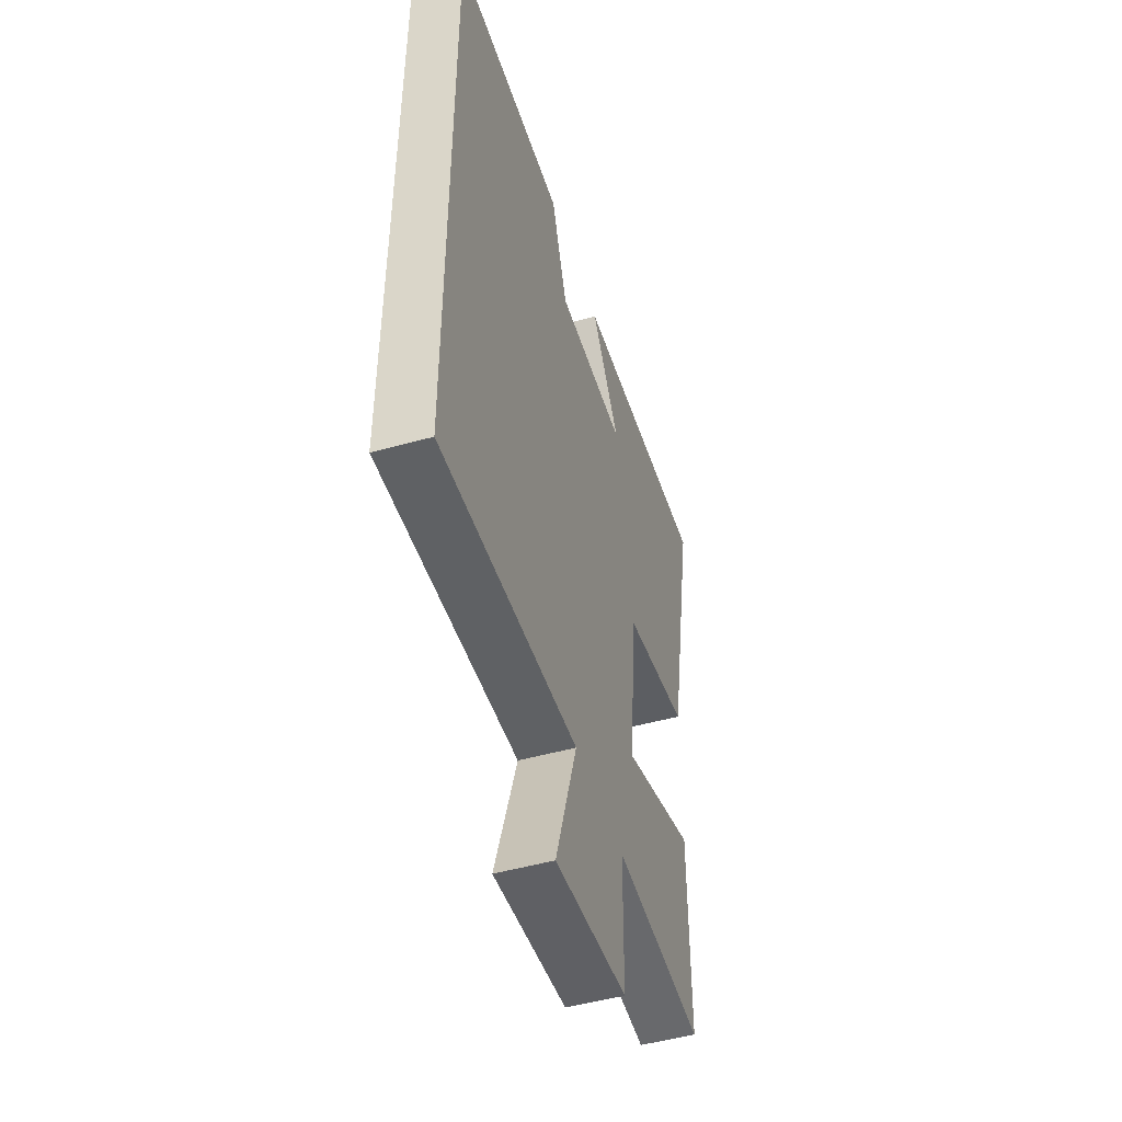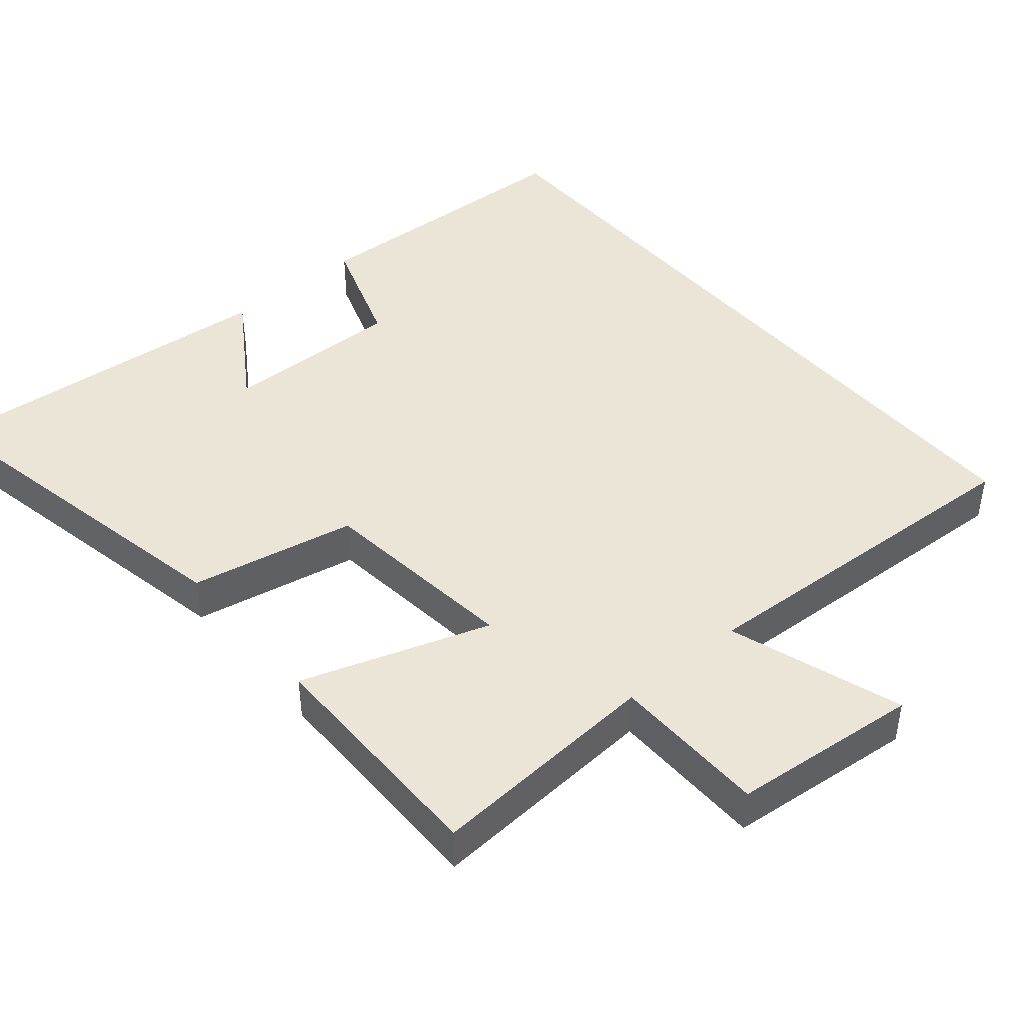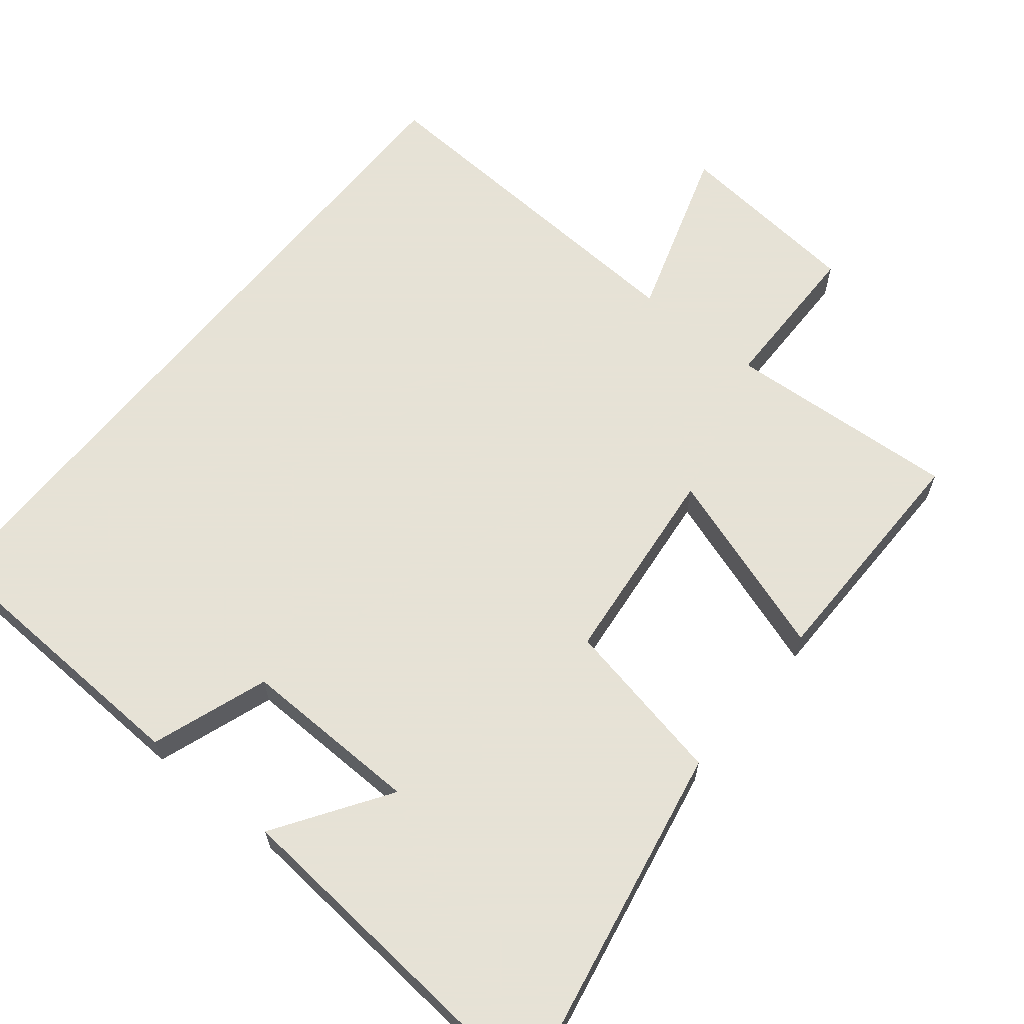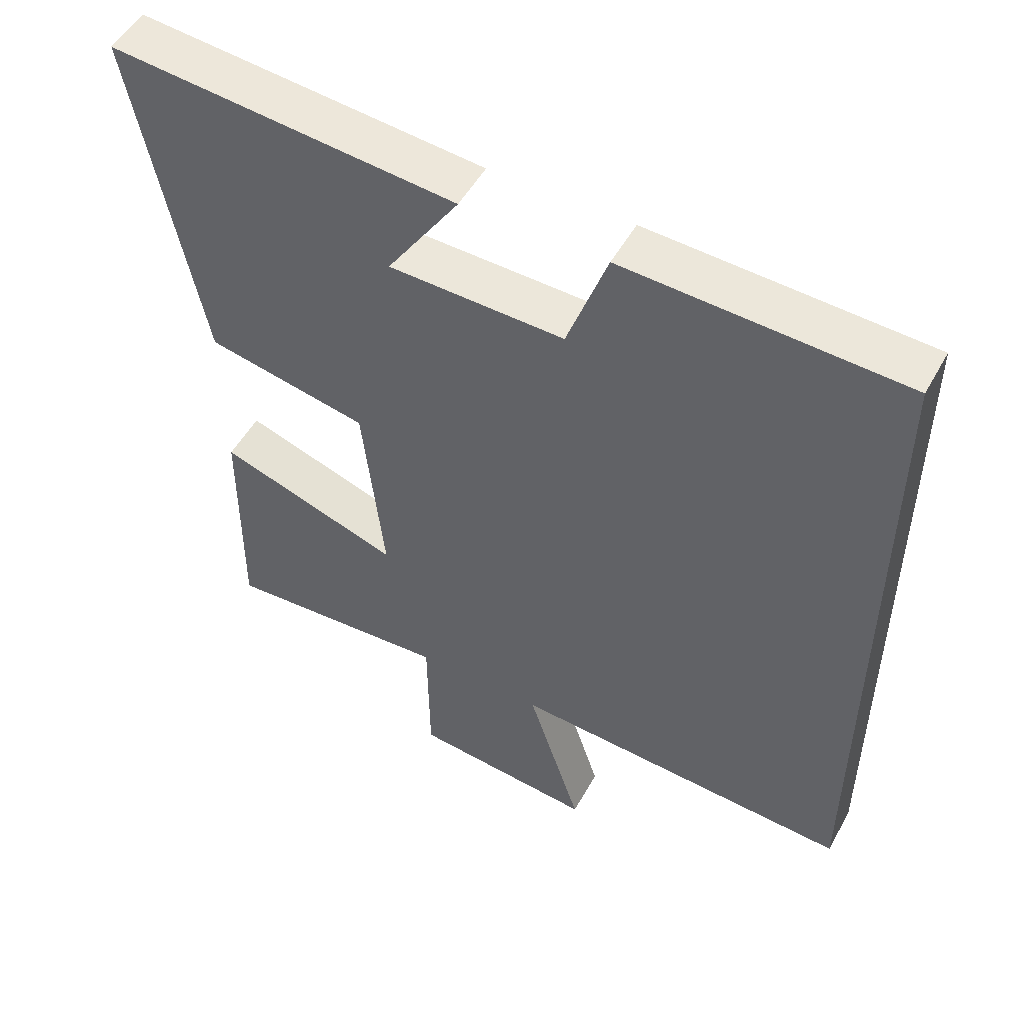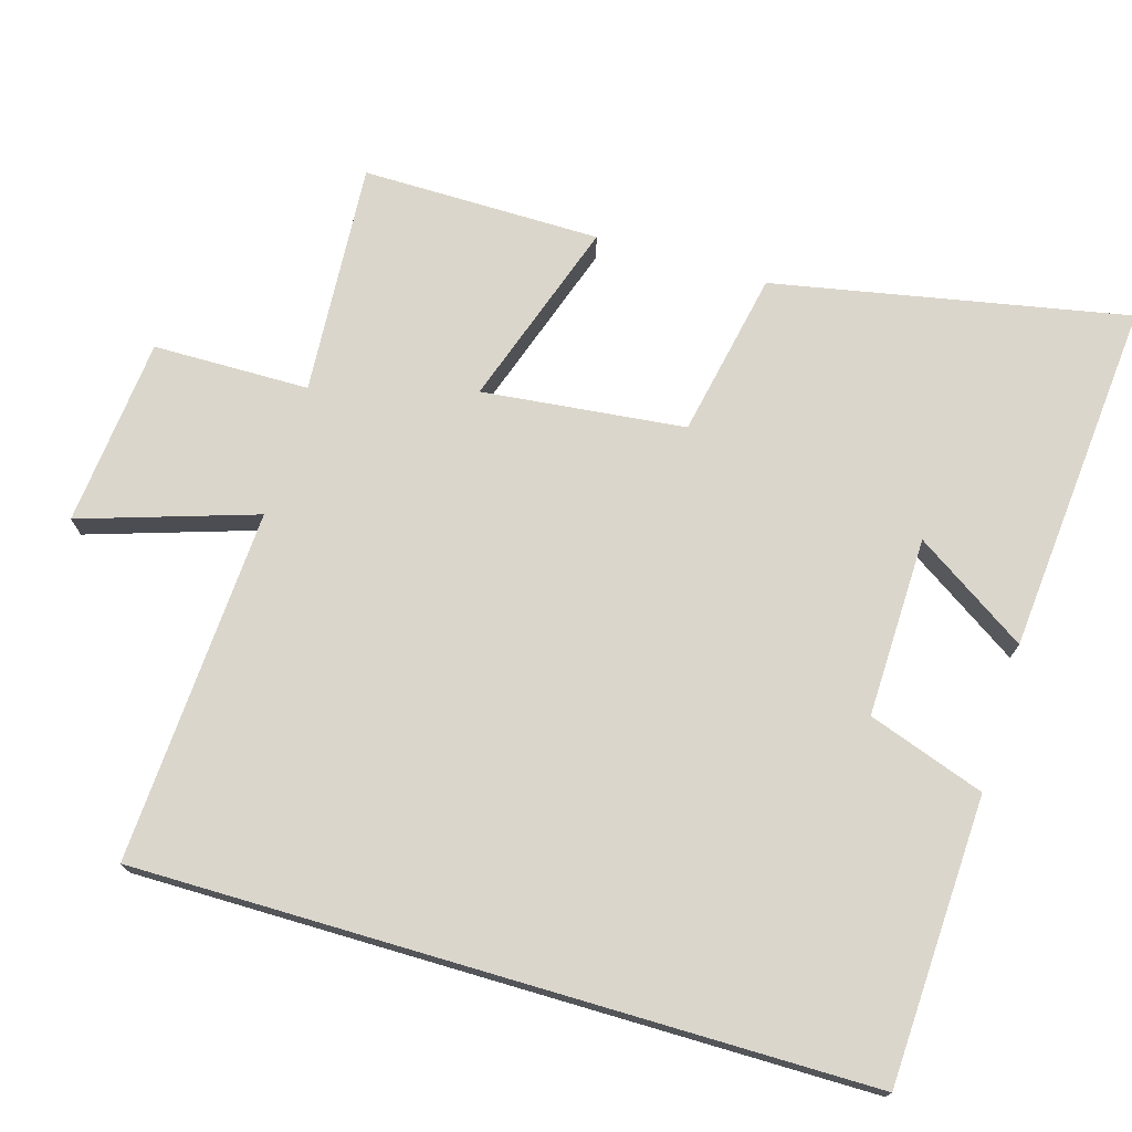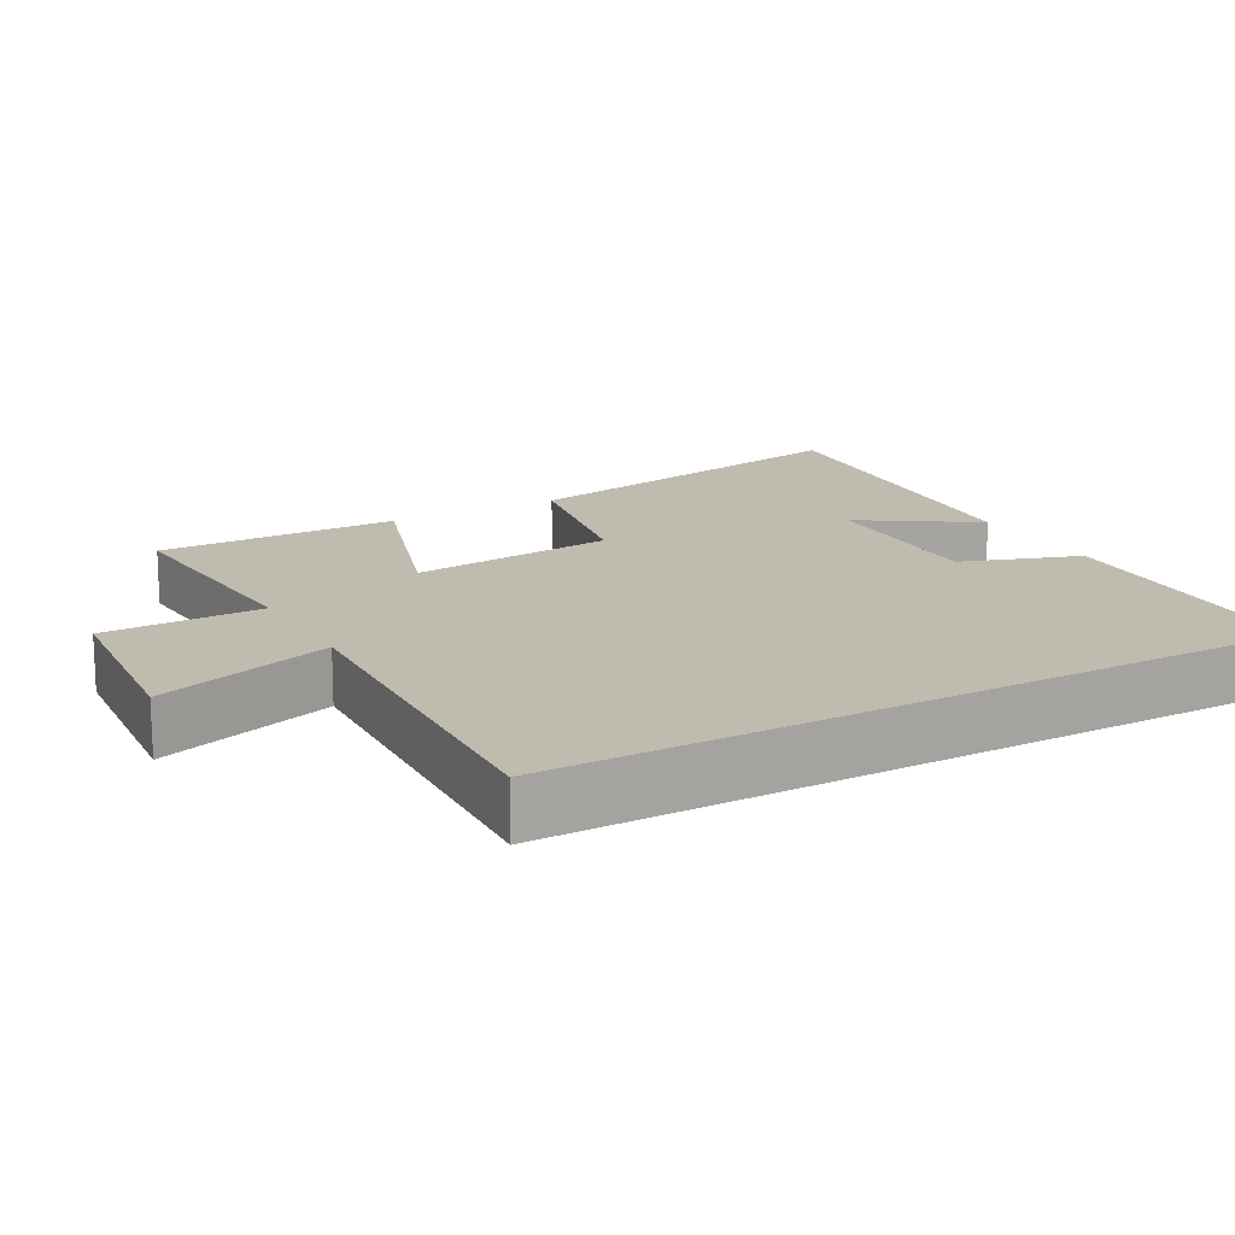
<metadata>
{"format":"obj","ext":"obj","renderer":"f3d","projection":"perspective","resolution":1024,"background":"white","views":[{"elev":-49.4,"azim":-72.8,"up":"+Z"},{"elev":44.2,"azim":139.6,"up":"+Y"},{"elev":63.8,"azim":39.0,"up":"+Y"},{"elev":51.6,"azim":-151.7,"up":"+Z"},{"elev":73.5,"azim":-73.6,"up":"+Y"},{"elev":15.9,"azim":-119.4,"up":"+Y"}]}
</metadata>
<code>
v -0.5 0.07 0.482
v -0.102 0.07 0.5
v -0.045 0.07 0.338
v 0.205 0.07 0.344
v 0.102 0.07 0.5
v 0.595 0.07 0.544
v 0.5 0.07 0.051
v 0.269 0.07 0.005
v 0.239 0.07 -0.277
v 0.5 0.07 -0.189
v 0.503 0.07 -0.521
v 0.179 0.07 -0.5
v 0.177 0.07 -0.717
v -0.085 0.07 -0.743
v -0.007 0.07 -0.5
v -0.5 0.07 -0.528
v -0.5 0 0.482
v -0.102 0 0.5
v -0.045 0 0.338
v 0.205 0 0.344
v 0.102 0 0.5
v 0.595 0 0.544
v 0.5 0 0.051
v 0.269 0 0.005
v 0.239 0 -0.277
v 0.5 0 -0.189
v 0.503 0 -0.521
v 0.179 0 -0.5
v 0.177 0 -0.717
v -0.085 0 -0.743
v -0.007 0 -0.5
v -0.5 0 -0.528
f 15 16 1 2
f 12 13 14 15
f 12 15 2 3
f 9 10 11 12
f 8 9 12 3
f 7 8 3 4
f 4 5 6 7
f 18 17 32 31
f 31 30 29 28
f 19 18 31 28
f 28 27 26 25
f 19 28 25 24
f 20 19 24 23
f 23 22 21 20
f 1 17 18 2
f 2 18 19 3
f 3 19 20 4
f 4 20 21 5
f 5 21 22 6
f 6 22 23 7
f 7 23 24 8
f 8 24 25 9
f 9 25 26 10
f 10 26 27 11
f 11 27 28 12
f 12 28 29 13
f 13 29 30 14
f 14 30 31 15
f 15 31 32 16
f 16 32 17 1

</code>
